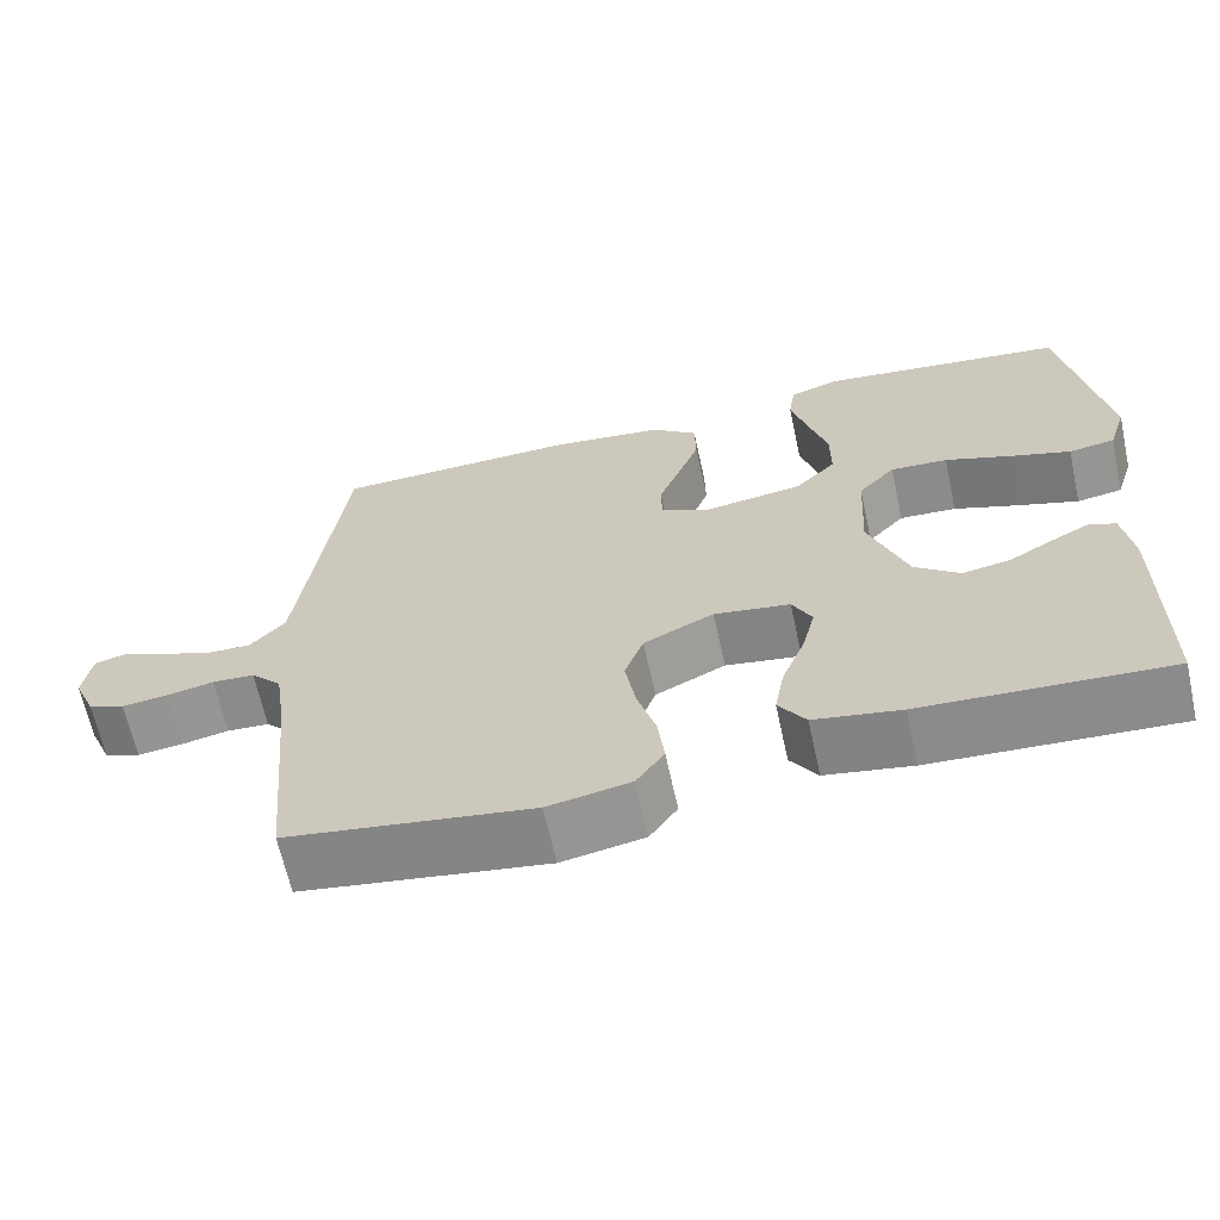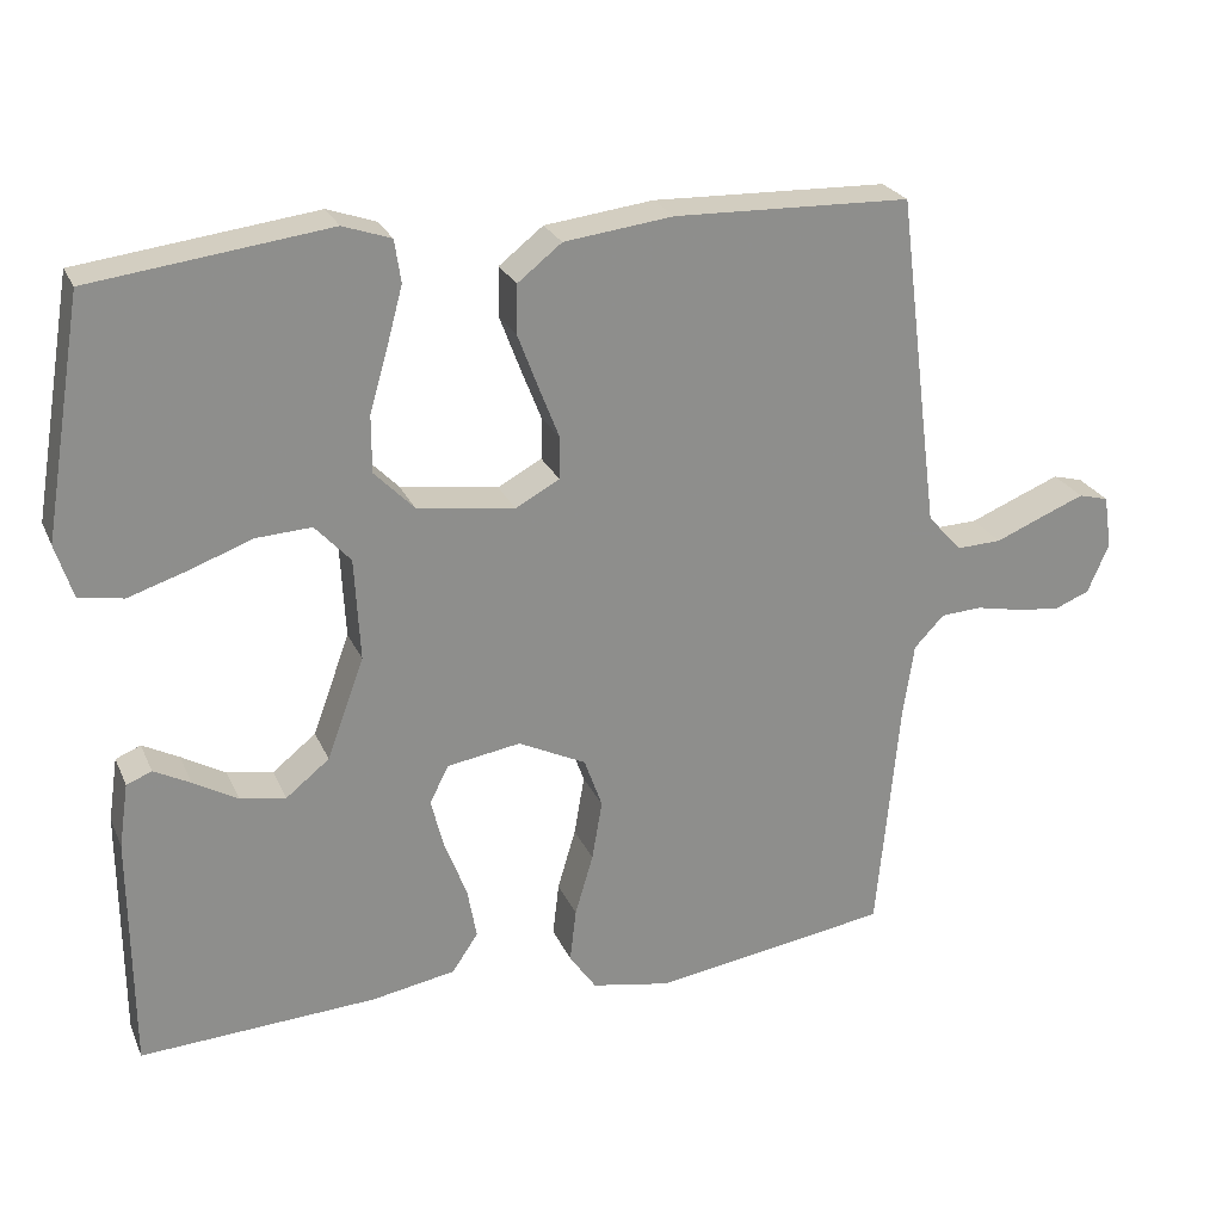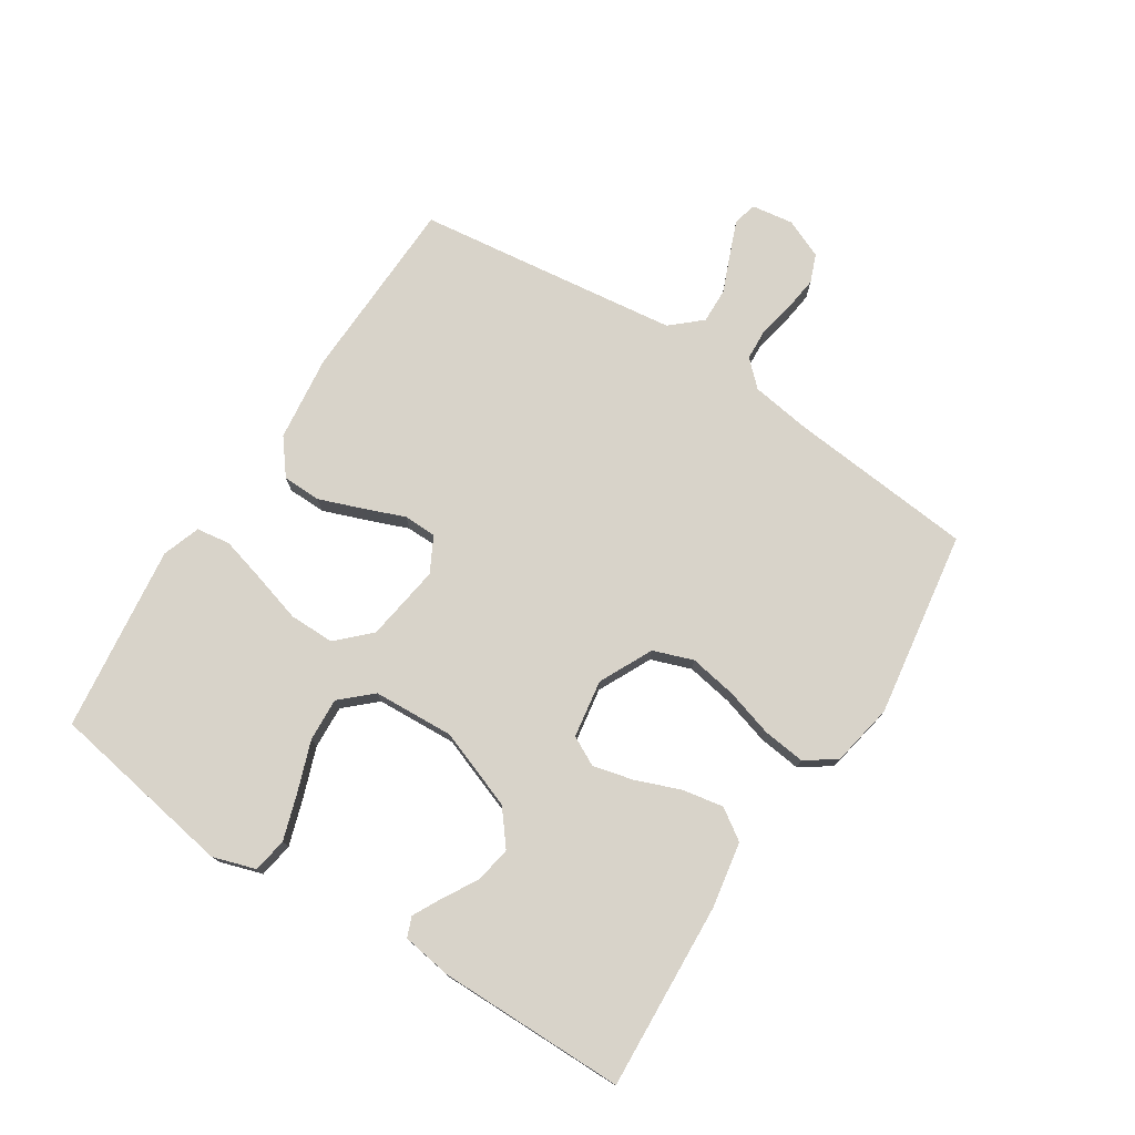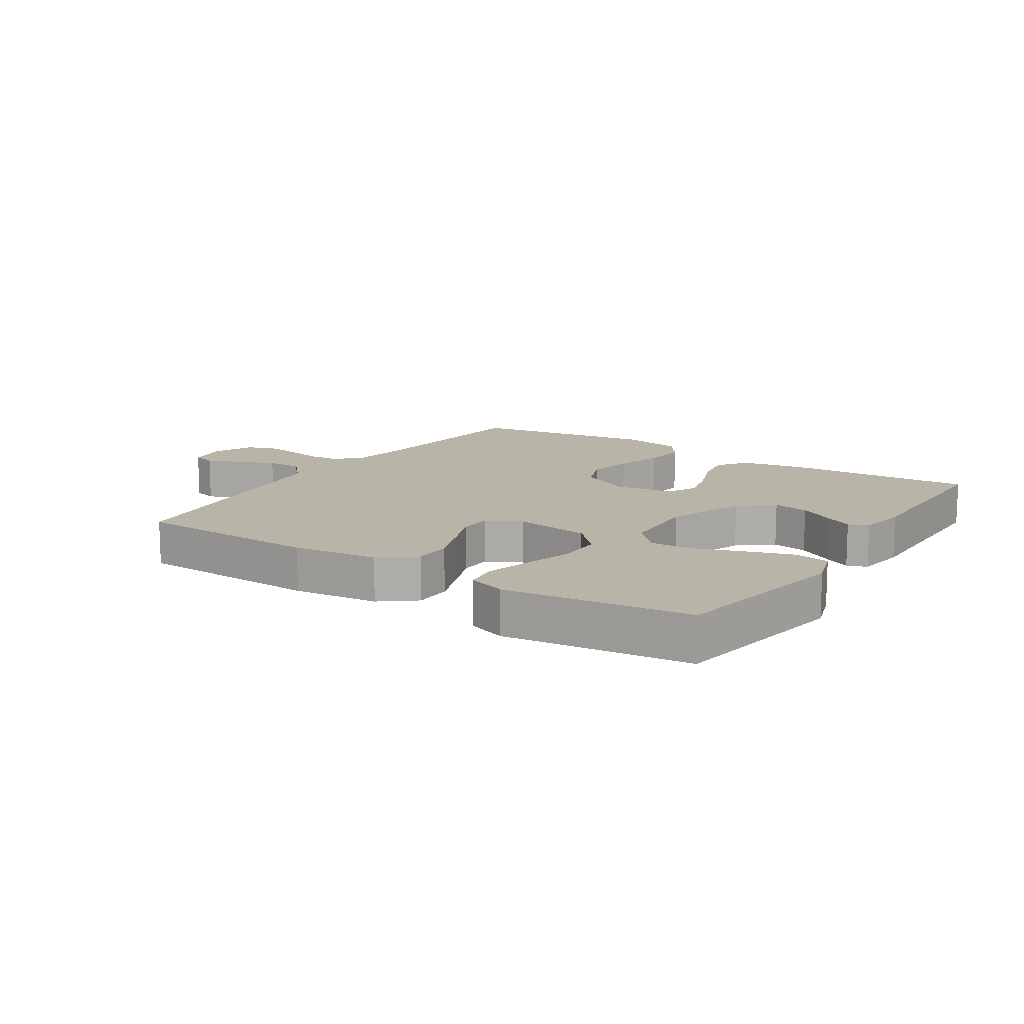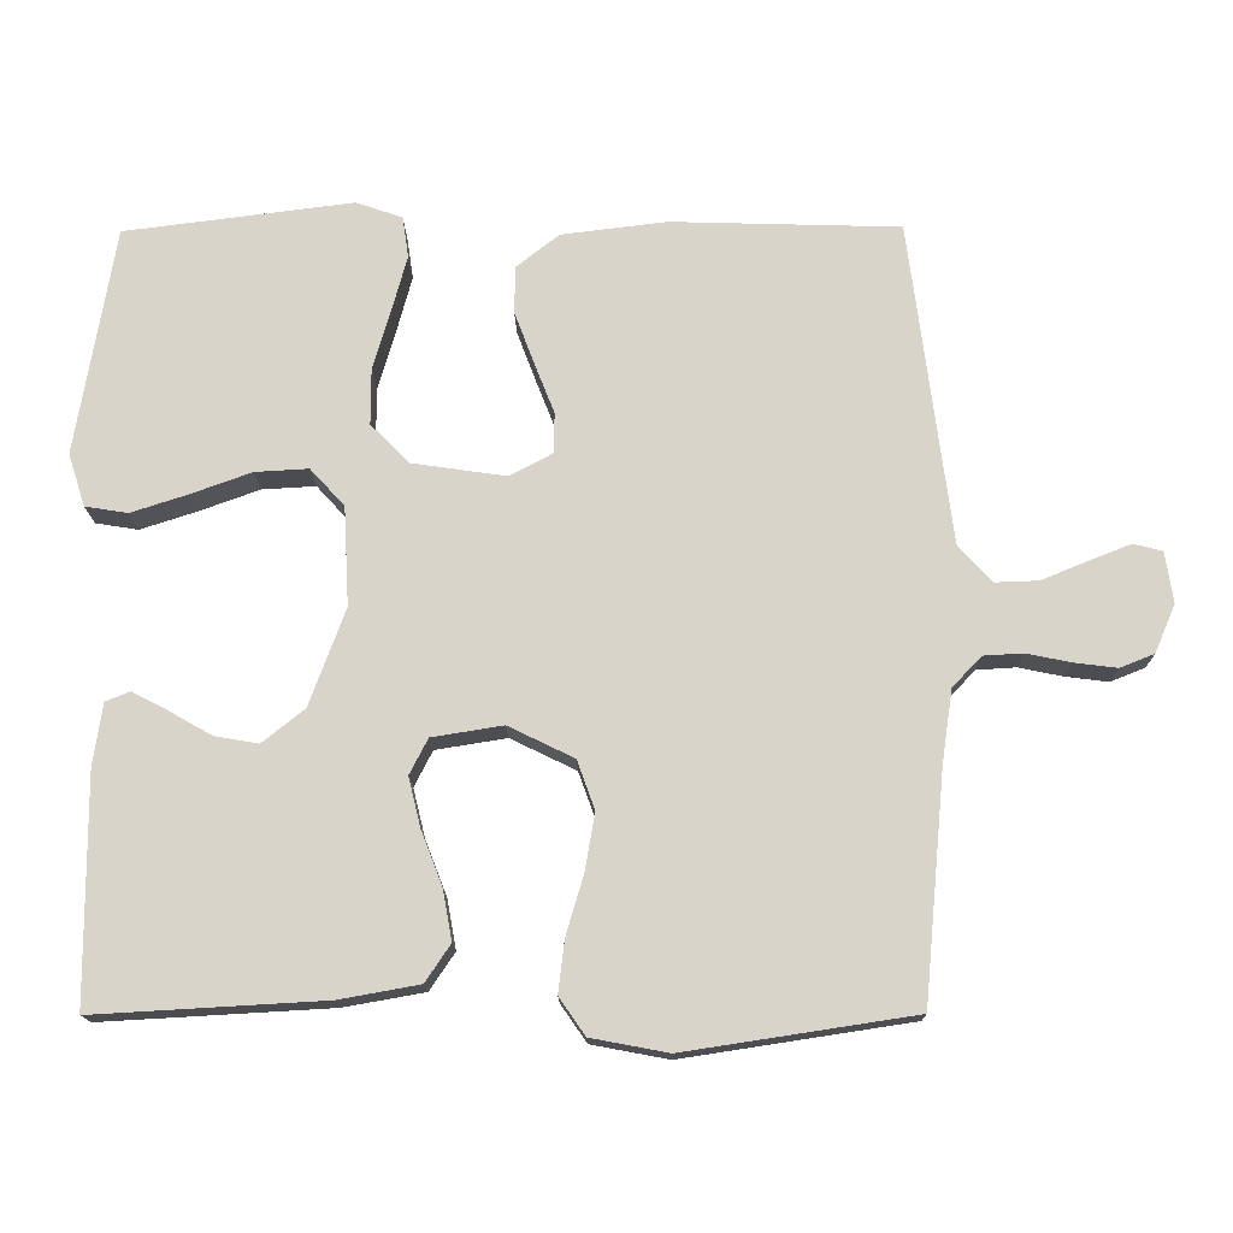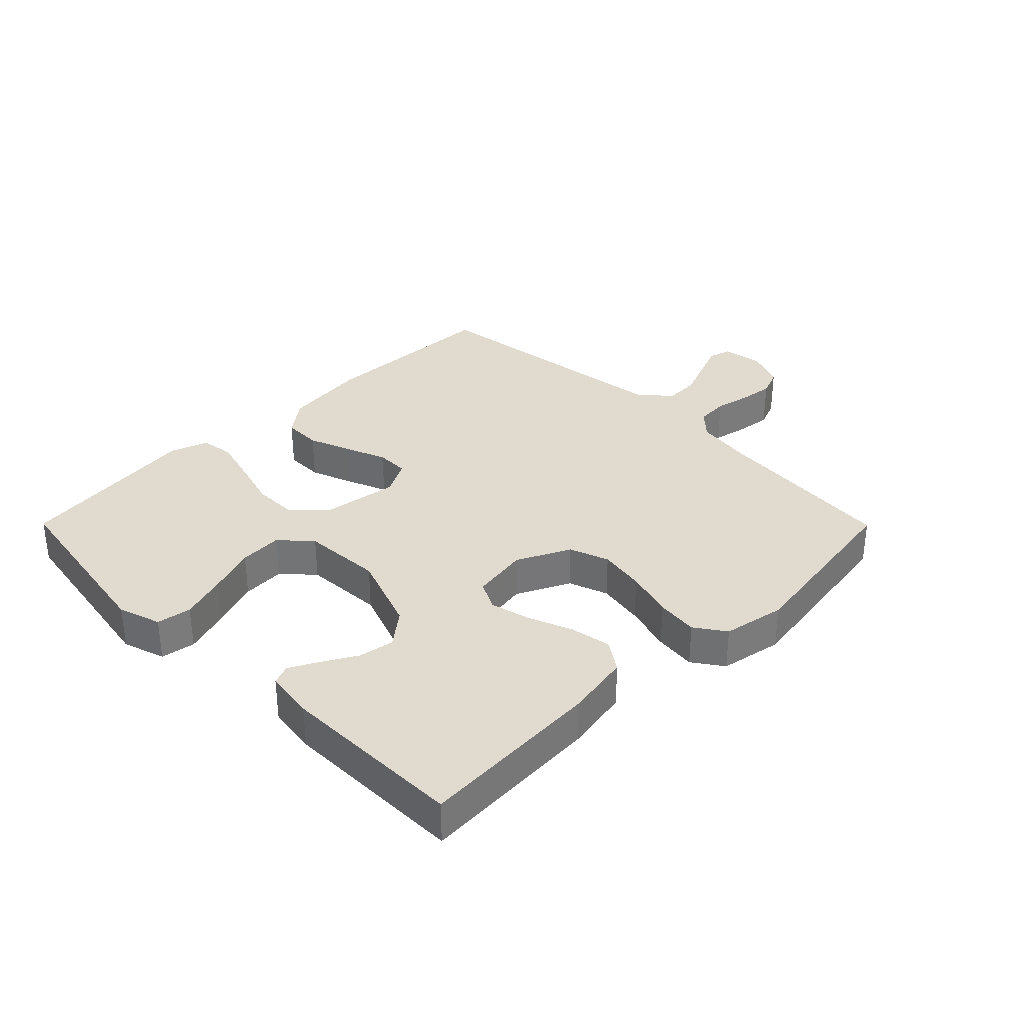
<metadata>
{"format":"obj","ext":"obj","renderer":"f3d","projection":"perspective","resolution":1024,"background":"white","views":[{"elev":-65.0,"azim":12.3,"up":"+Z"},{"elev":24.9,"azim":160.3,"up":"+Z"},{"elev":75.9,"azim":122.9,"up":"+Y"},{"elev":13.2,"azim":33.2,"up":"+Y"},{"elev":-15.4,"azim":-179.2,"up":"+Z"},{"elev":33.5,"azim":135.2,"up":"+Y"}]}
</metadata>
<code>
v 0.5 0.07 0.5
v 0.55 0.07 0.2
v 0.528 0.07 0.131
v 0.472 0.07 0.122
v 0.398 0.07 0.146
v 0.318 0.07 0.175
v 0.248 0.07 0.179
v 0.203 0.07 0.13
v 0.196 0.07 0
v 0.243 0.07 -0.128
v 0.298 0.07 -0.172
v 0.356 0.07 -0.162
v 0.412 0.07 -0.13
v 0.458 0.07 -0.106
v 0.49 0.07 -0.119
v 0.502 0.07 -0.2
v 0.5 0.07 -0.5
v 0.2 0.07 -0.483
v 0.094 0.07 -0.464
v 0.061 0.07 -0.415
v 0.073 0.07 -0.349
v 0.101 0.07 -0.277
v 0.117 0.07 -0.212
v 0.093 0.07 -0.165
v 0 0.07 -0.15
v -0.086 0.07 -0.192
v -0.109 0.07 -0.256
v -0.096 0.07 -0.332
v -0.073 0.07 -0.41
v -0.065 0.07 -0.478
v -0.099 0.07 -0.527
v -0.2 0.07 -0.546
v -0.5 0.07 -0.5
v -0.528 0.07 -0.2
v -0.542 0.07 -0.105
v -0.58 0.07 -0.065
v -0.632 0.07 -0.062
v -0.69 0.07 -0.074
v -0.746 0.07 -0.081
v -0.791 0.07 -0.063
v -0.818 0.07 0
v -0.808 0.07 0.067
v -0.77 0.07 0.077
v -0.715 0.07 0.055
v -0.654 0.07 0.03
v -0.597 0.07 0.028
v -0.554 0.07 0.076
v -0.538 0.07 0.2
v -0.5 0.07 0.5
v -0.2 0.07 0.509
v -0.062 0.07 0.492
v -0.006 0.07 0.448
v -0.005 0.07 0.386
v -0.031 0.07 0.317
v -0.057 0.07 0.251
v -0.056 0.07 0.198
v 0 0.07 0.168
v 0.124 0.07 0.186
v 0.174 0.07 0.237
v 0.174 0.07 0.31
v 0.151 0.07 0.389
v 0.131 0.07 0.463
v 0.139 0.07 0.517
v 0.2 0.07 0.538
v 0.5 0 0.5
v 0.55 0 0.2
v 0.528 0 0.131
v 0.472 0 0.122
v 0.398 0 0.146
v 0.318 0 0.175
v 0.248 0 0.179
v 0.203 0 0.13
v 0.196 0 0
v 0.243 0 -0.128
v 0.298 0 -0.172
v 0.356 0 -0.162
v 0.412 0 -0.13
v 0.458 0 -0.106
v 0.49 0 -0.119
v 0.502 0 -0.2
v 0.5 0 -0.5
v 0.2 0 -0.483
v 0.094 0 -0.464
v 0.061 0 -0.415
v 0.073 0 -0.349
v 0.101 0 -0.277
v 0.117 0 -0.212
v 0.093 0 -0.165
v 0 0 -0.15
v -0.086 0 -0.192
v -0.109 0 -0.256
v -0.096 0 -0.332
v -0.073 0 -0.41
v -0.065 0 -0.478
v -0.099 0 -0.527
v -0.2 0 -0.546
v -0.5 0 -0.5
v -0.528 0 -0.2
v -0.542 0 -0.105
v -0.58 0 -0.065
v -0.632 0 -0.062
v -0.69 0 -0.074
v -0.746 0 -0.081
v -0.791 0 -0.063
v -0.818 0 0
v -0.808 0 0.067
v -0.77 0 0.077
v -0.715 0 0.055
v -0.654 0 0.03
v -0.597 0 0.028
v -0.554 0 0.076
v -0.538 0 0.2
v -0.5 0 0.5
v -0.2 0 0.509
v -0.062 0 0.492
v -0.006 0 0.448
v -0.005 0 0.386
v -0.031 0 0.317
v -0.057 0 0.251
v -0.056 0 0.198
v 0 0 0.168
v 0.124 0 0.186
v 0.174 0 0.237
v 0.174 0 0.31
v 0.151 0 0.389
v 0.131 0 0.463
v 0.139 0 0.517
v 0.2 0 0.538
f 4 5 6
f 3 4 6
f 2 3 6
f 1 2 6
f 64 1 6
f 63 64 6
f 62 63 6
f 61 62 6
f 60 61 6
f 59 60 6 7
f 58 59 7 8
f 57 58 8 9
f 56 57 9 10
f 53 54 55
f 52 53 55
f 51 52 55
f 50 51 55
f 49 50 55
f 48 49 55
f 47 48 55 56
f 46 47 56 10
f 43 44 45
f 42 43 45
f 41 42 45
f 40 41 45
f 39 40 45
f 38 39 45
f 37 38 45
f 36 37 45 46
f 46 10 11
f 36 46 11
f 35 36 11
f 32 33 34
f 31 32 34
f 30 31 34
f 29 30 34
f 28 29 34
f 27 28 34 35
f 26 27 35
f 25 26 35
f 20 21 22
f 19 20 22
f 18 19 22
f 17 18 22
f 16 17 22
f 15 16 22
f 12 13 14 15
f 12 15 22
f 11 12 22 23
f 25 35 11
f 24 25 11
f 11 23 24
f 70 69 68
f 70 68 67
f 70 67 66
f 70 66 65
f 70 65 128
f 70 128 127
f 70 127 126
f 70 126 125
f 70 125 124
f 71 70 124 123
f 72 71 123 122
f 73 72 122 121
f 74 73 121 120
f 119 118 117
f 119 117 116
f 119 116 115
f 119 115 114
f 119 114 113
f 119 113 112
f 120 119 112 111
f 74 120 111 110
f 109 108 107
f 109 107 106
f 109 106 105
f 109 105 104
f 109 104 103
f 109 103 102
f 109 102 101
f 110 109 101 100
f 75 74 110
f 75 110 100
f 75 100 99
f 98 97 96
f 98 96 95
f 98 95 94
f 98 94 93
f 98 93 92
f 99 98 92 91
f 99 91 90
f 99 90 89
f 86 85 84
f 86 84 83
f 86 83 82
f 86 82 81
f 86 81 80
f 86 80 79
f 79 78 77 76
f 86 79 76
f 87 86 76 75
f 75 99 89
f 75 89 88
f 88 87 75
f 1 65 66 2
f 2 66 67 3
f 3 67 68 4
f 4 68 69 5
f 5 69 70 6
f 6 70 71 7
f 7 71 72 8
f 8 72 73 9
f 9 73 74 10
f 10 74 75 11
f 11 75 76 12
f 12 76 77 13
f 13 77 78 14
f 14 78 79 15
f 15 79 80 16
f 16 80 81 17
f 17 81 82 18
f 18 82 83 19
f 19 83 84 20
f 20 84 85 21
f 21 85 86 22
f 22 86 87 23
f 23 87 88 24
f 24 88 89 25
f 25 89 90 26
f 26 90 91 27
f 27 91 92 28
f 28 92 93 29
f 29 93 94 30
f 30 94 95 31
f 31 95 96 32
f 32 96 97 33
f 33 97 98 34
f 34 98 99 35
f 35 99 100 36
f 36 100 101 37
f 37 101 102 38
f 38 102 103 39
f 39 103 104 40
f 40 104 105 41
f 41 105 106 42
f 42 106 107 43
f 43 107 108 44
f 44 108 109 45
f 45 109 110 46
f 46 110 111 47
f 47 111 112 48
f 48 112 113 49
f 49 113 114 50
f 50 114 115 51
f 51 115 116 52
f 52 116 117 53
f 53 117 118 54
f 54 118 119 55
f 55 119 120 56
f 56 120 121 57
f 57 121 122 58
f 58 122 123 59
f 59 123 124 60
f 60 124 125 61
f 61 125 126 62
f 62 126 127 63
f 63 127 128 64
f 64 128 65 1

</code>
